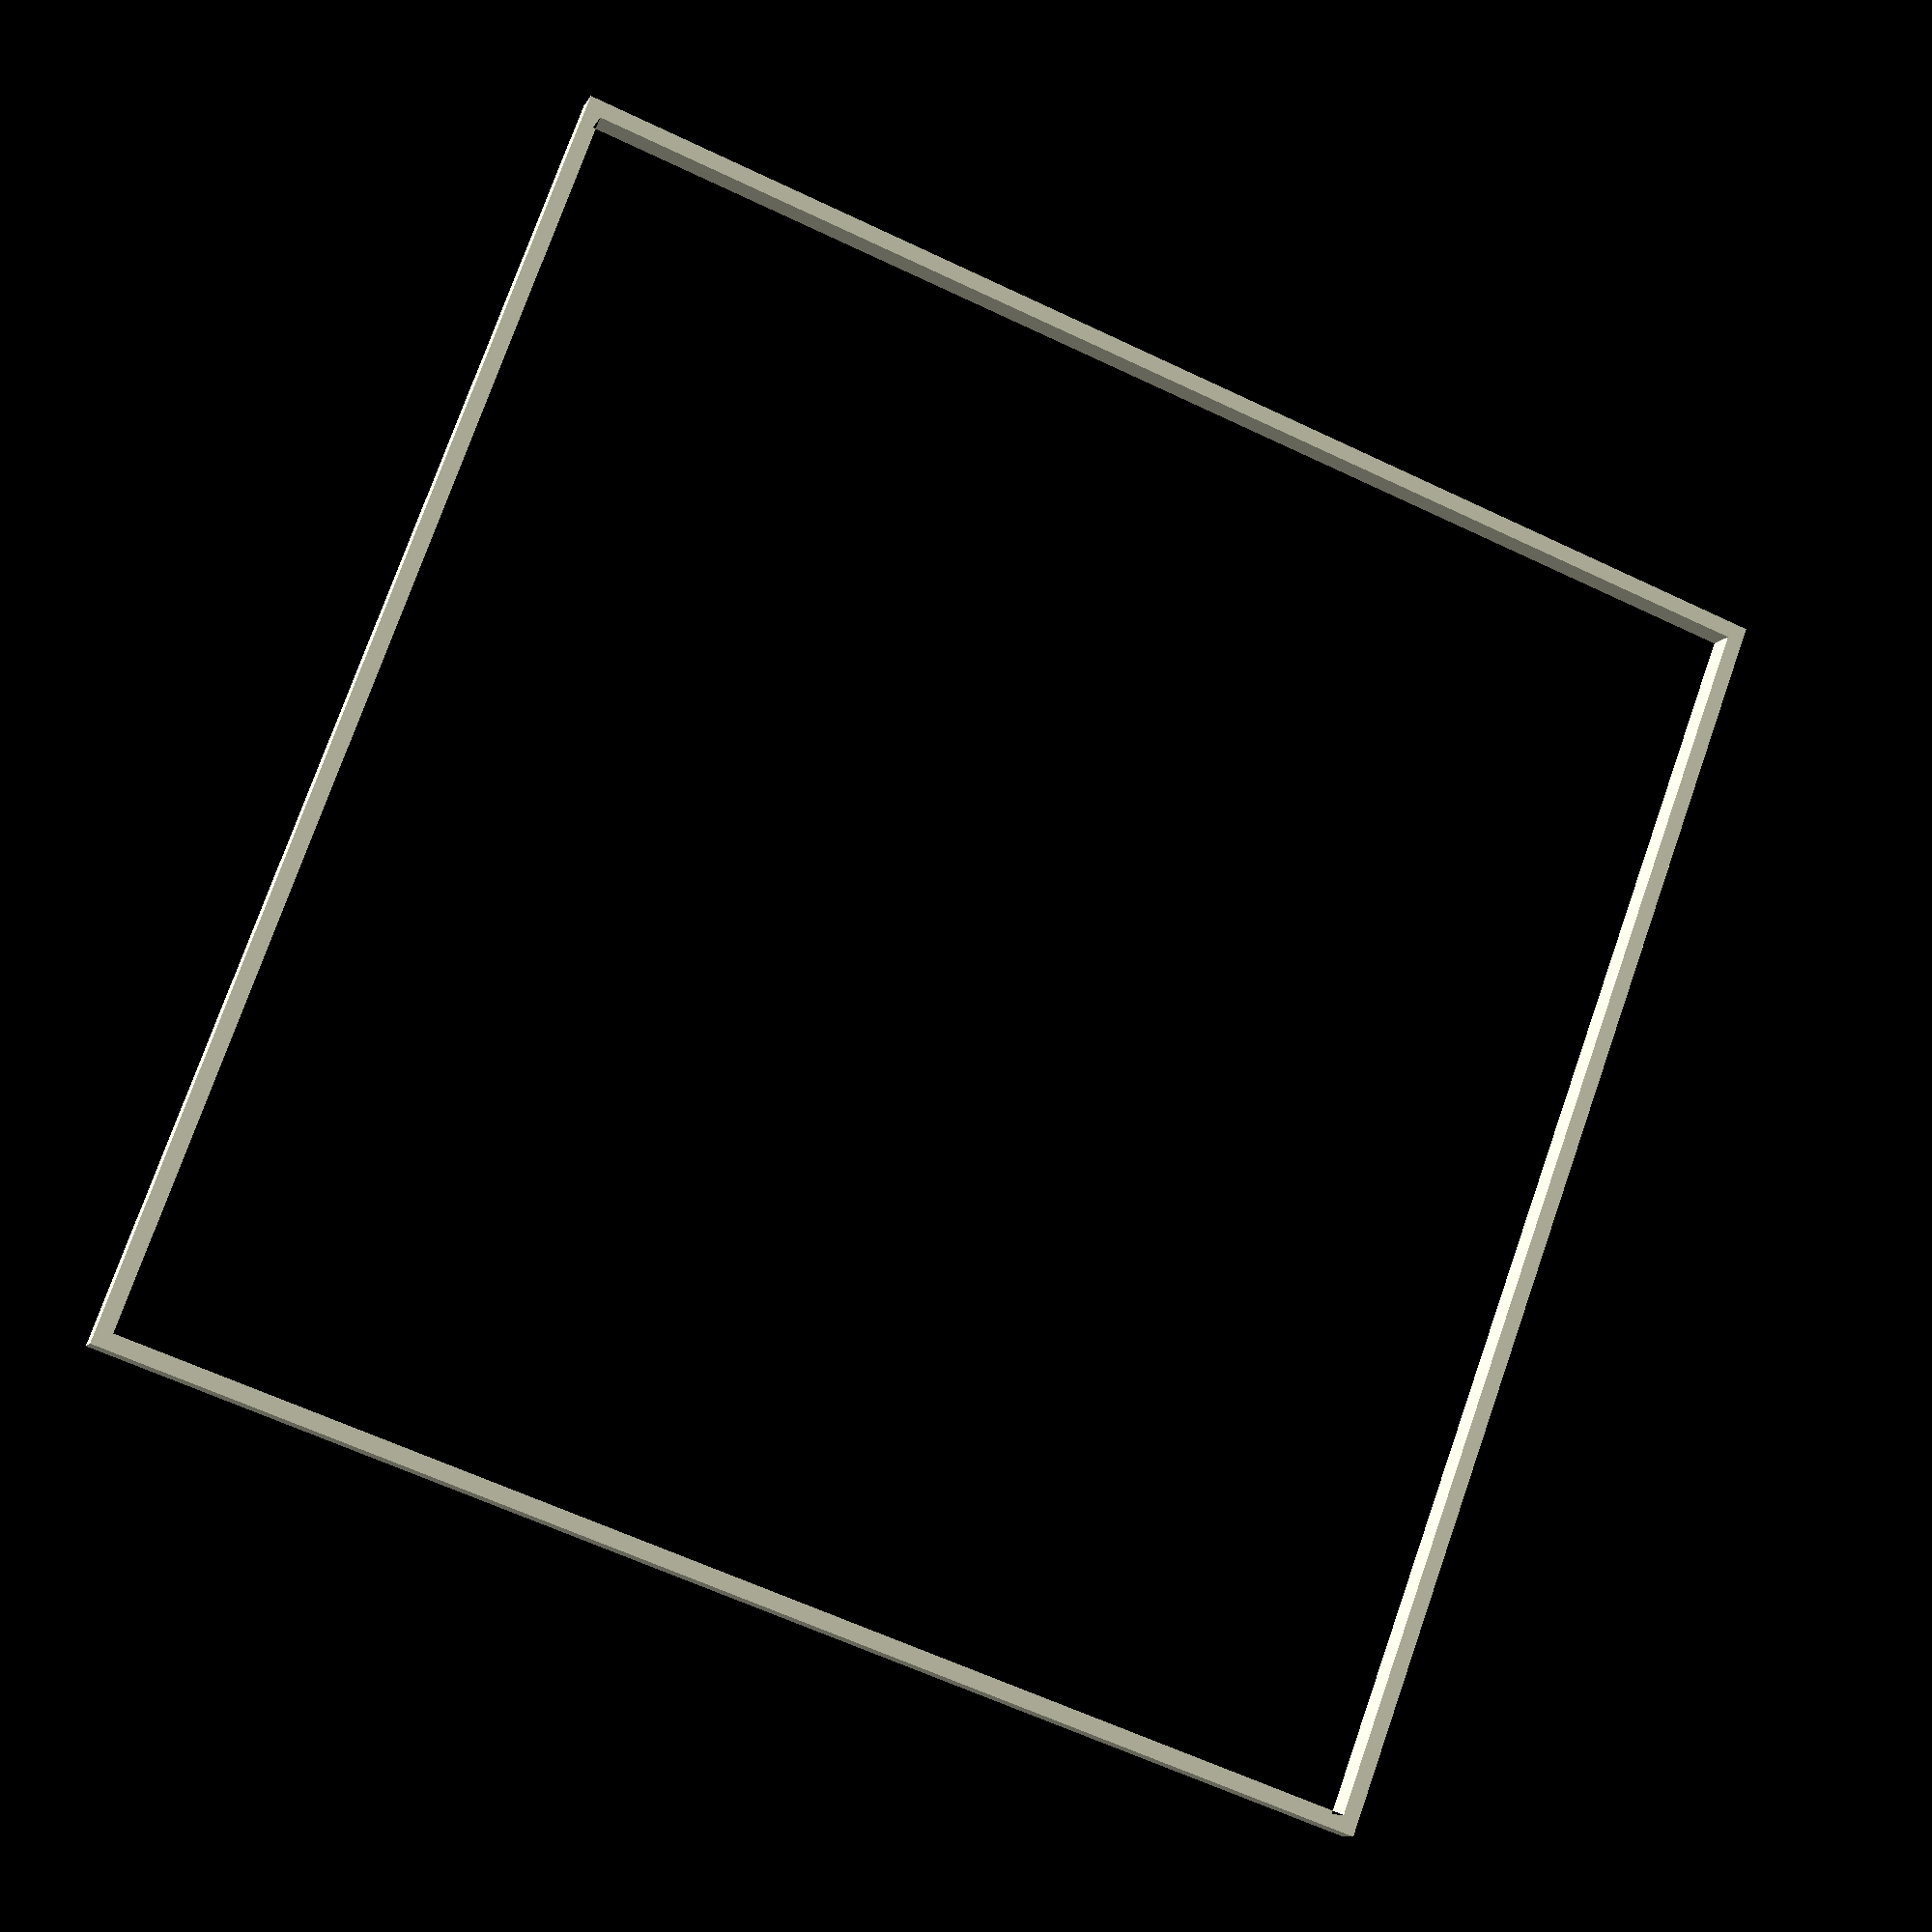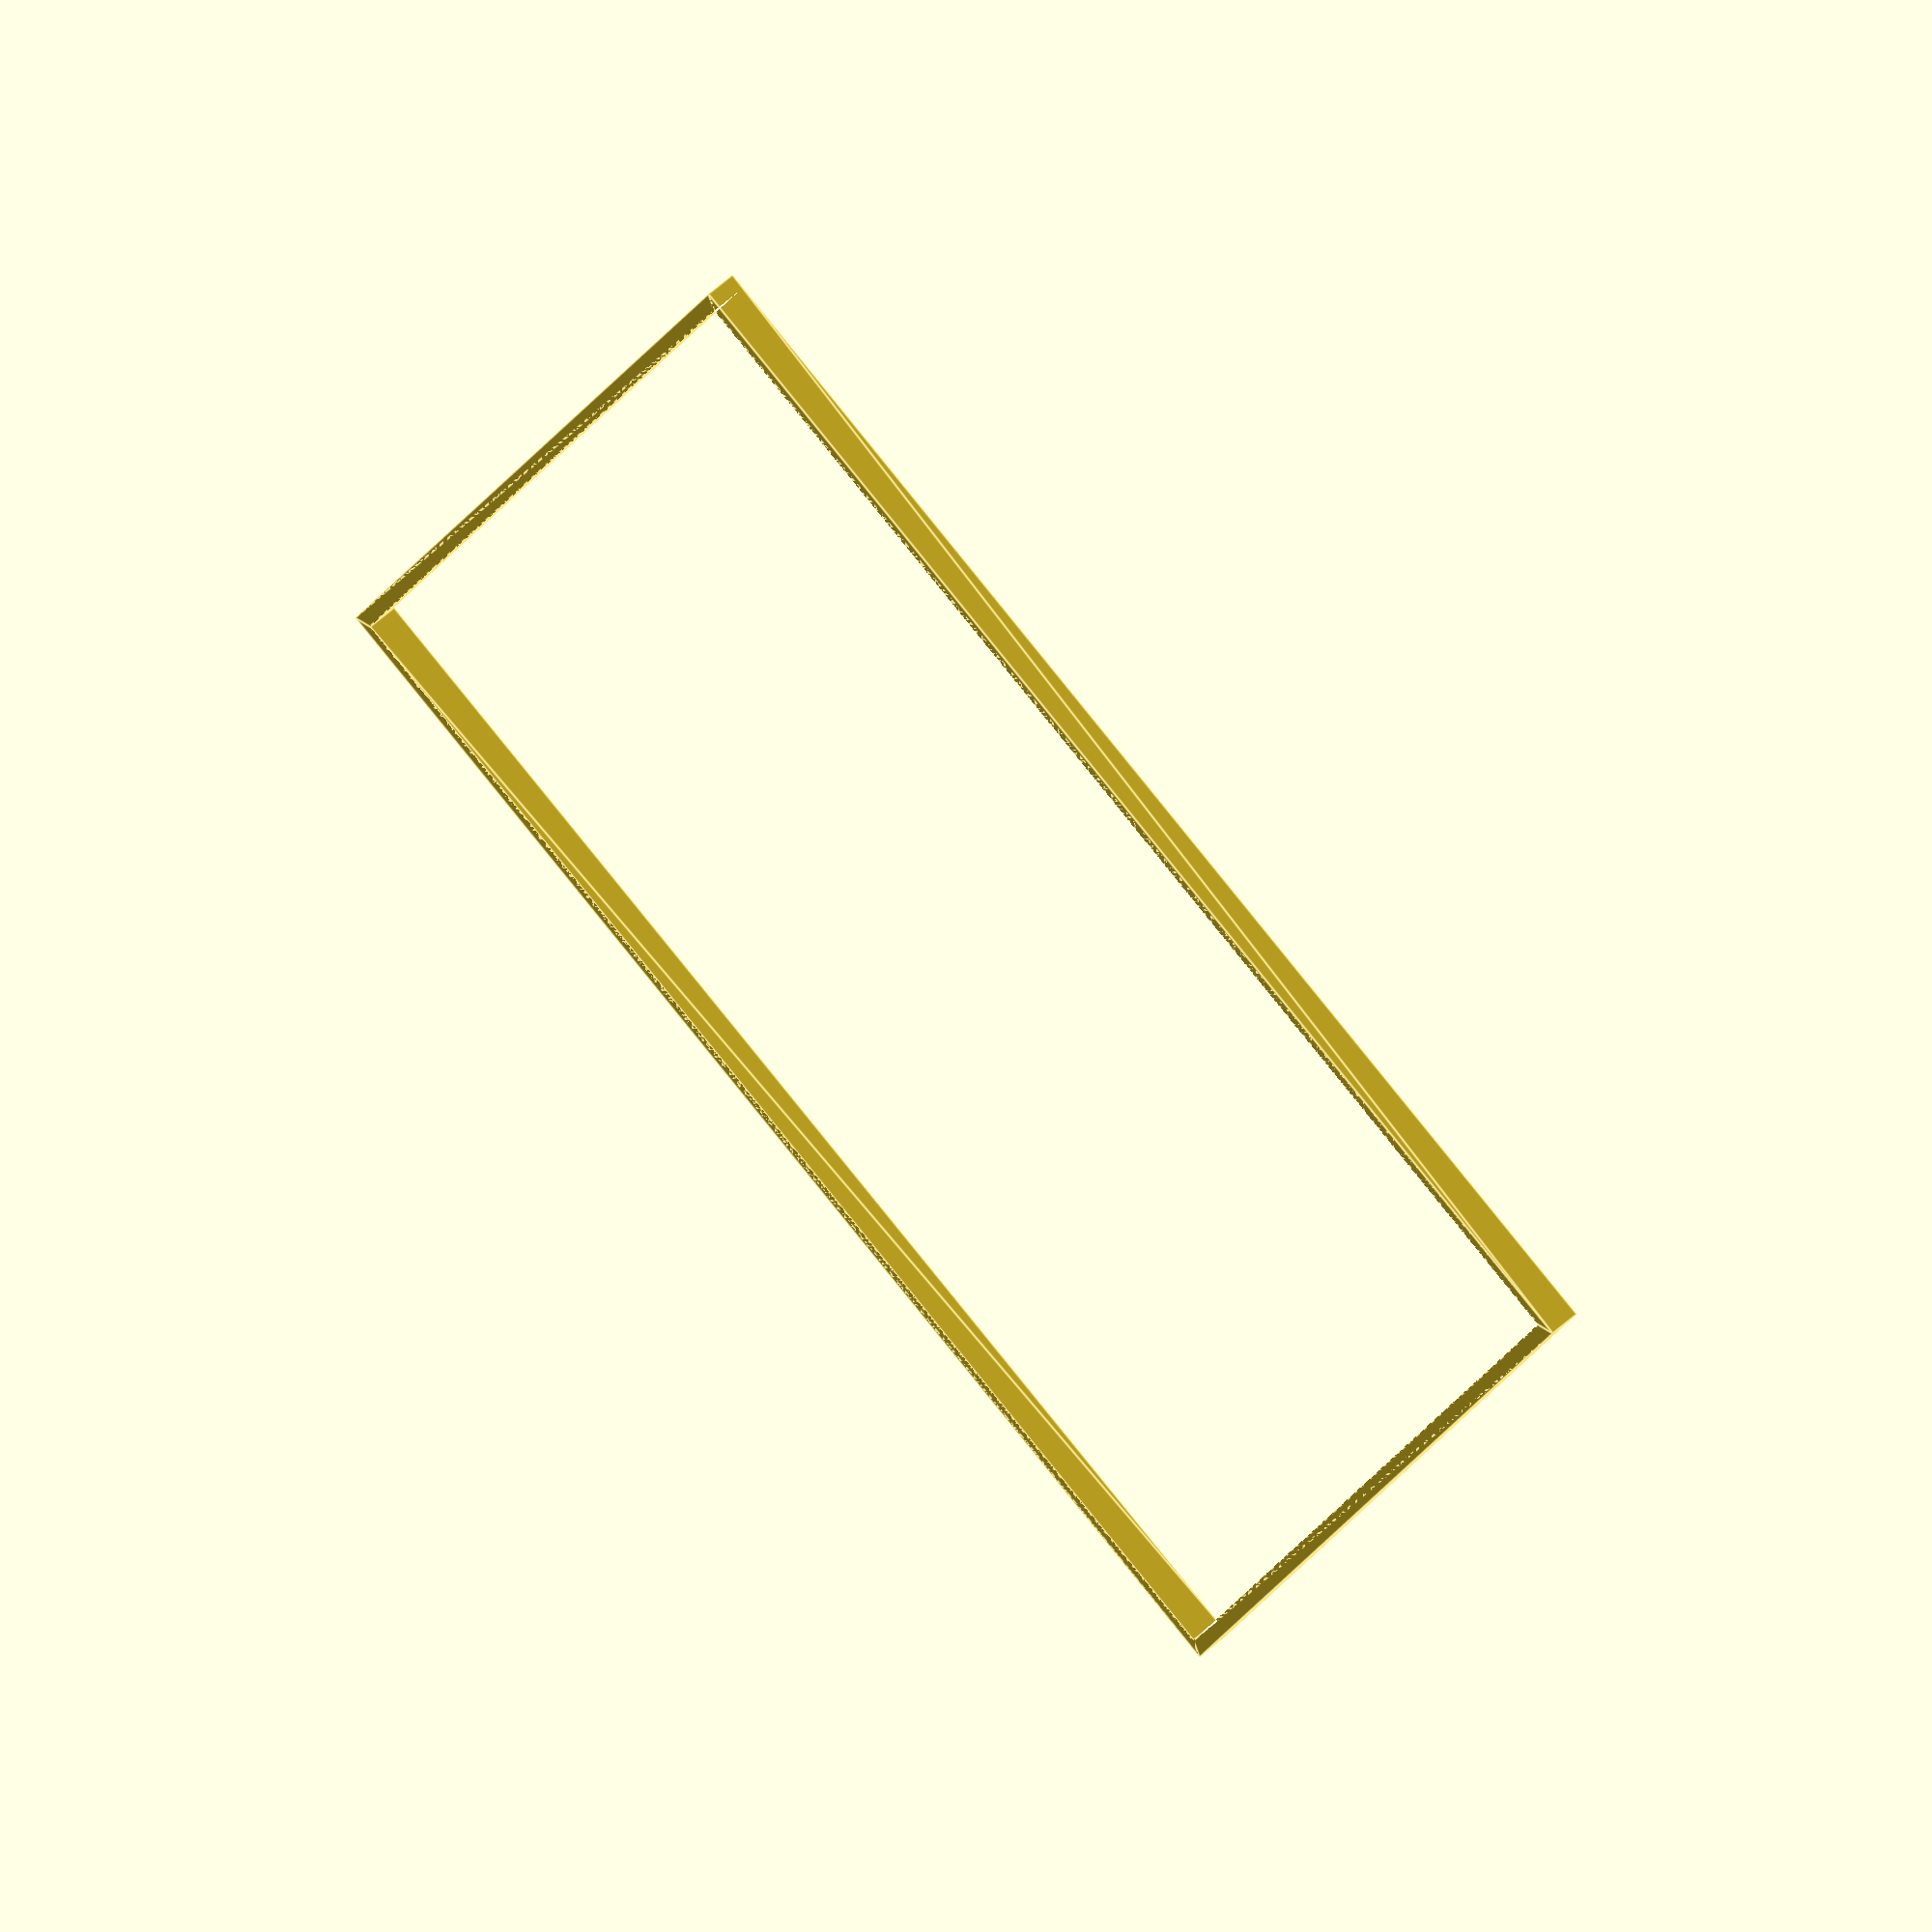
<openscad>
/* 
 * Based on Customizable Lithopane http://www.thingiverse.com/thing:78719
 * 
 * Switched to customizer's higher resolution image input (150 x 150 pixels)
 * Fully parametrized dimensions of lithopane based on thickness and size
 *
 */

// preview[view:south, tilt:top]

/* [Image] */

// Load a square image, simple photos work best. Will be scaled to 150x150 pixels. Make sure to click the Invert Colors checkbox!
image_file = "image5.dat"; // [image_surface:150x150]

/* [Adjustments] */

// Overall thickness/height of lithophane
height = 2;
// Overall length/width of lithophane in mm
size = 81;

//Layer you will be slicing at
layer_height = 0.01;

//Minimum height for bottom layer in mm (recommended at least 0.2)
bottom_padding = 0.4;

// lithophane border in mm
lithophane_border = 2;

/* [Hidden] */
resolution=150;
s=0.01;

difference(){
 union() {
  difference() {
    translate([0, 0, bottom_padding]) scale([(size-lithophane_border+1)/resolution,(size-lithophane_border+1)/resolution,height-bottom_padding]) surface(file=image_file, center=true, convexity=5);

  } // d
 
  linear_extrude(height=height){
    difference(){
      square([size, size], center=true);
      square([size-lithophane_border-s, size-lithophane_border-s], center=true);
    } // d
  } // le
} // u

translate([0,0,-(height)]) linear_extrude(height=height) square([size+s, size+s], center=true);

} //d
</openscad>
<views>
elev=188.7 azim=110.2 roll=197.0 proj=p view=solid
elev=301.5 azim=337.3 roll=226.9 proj=o view=edges
</views>
